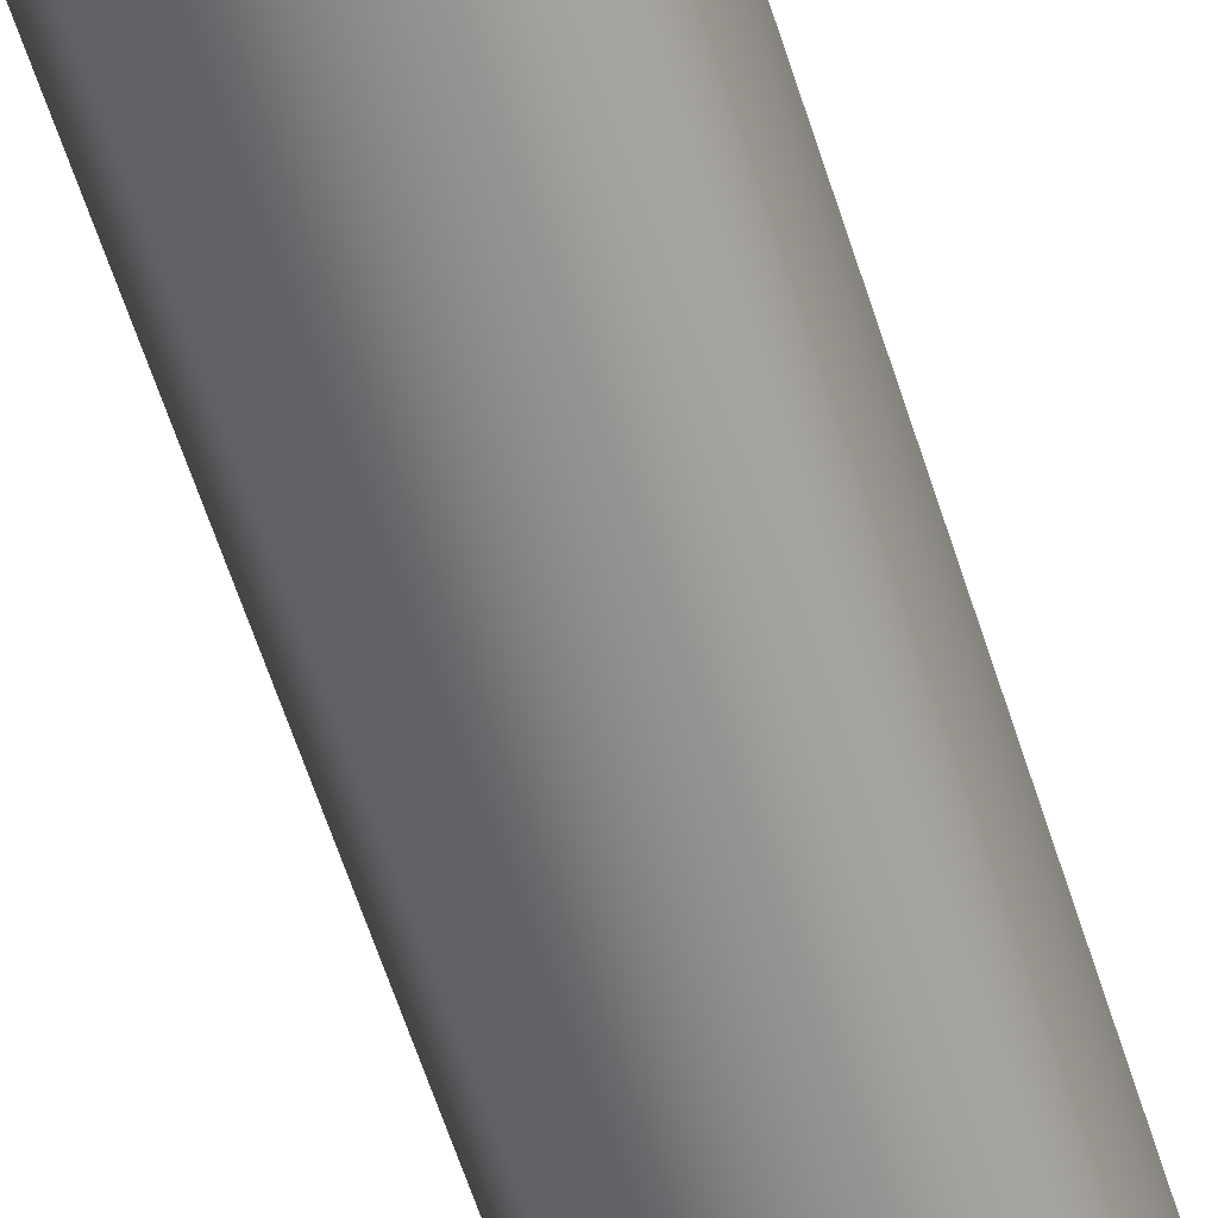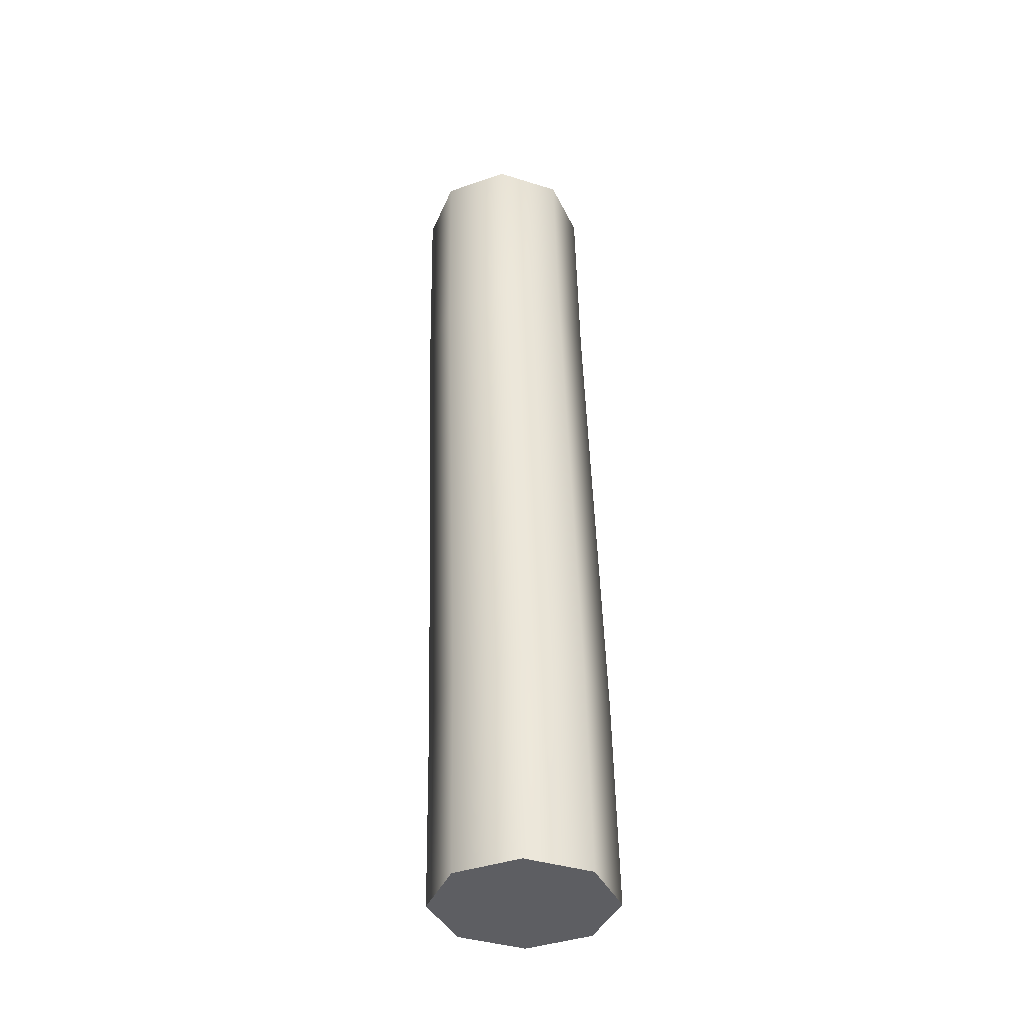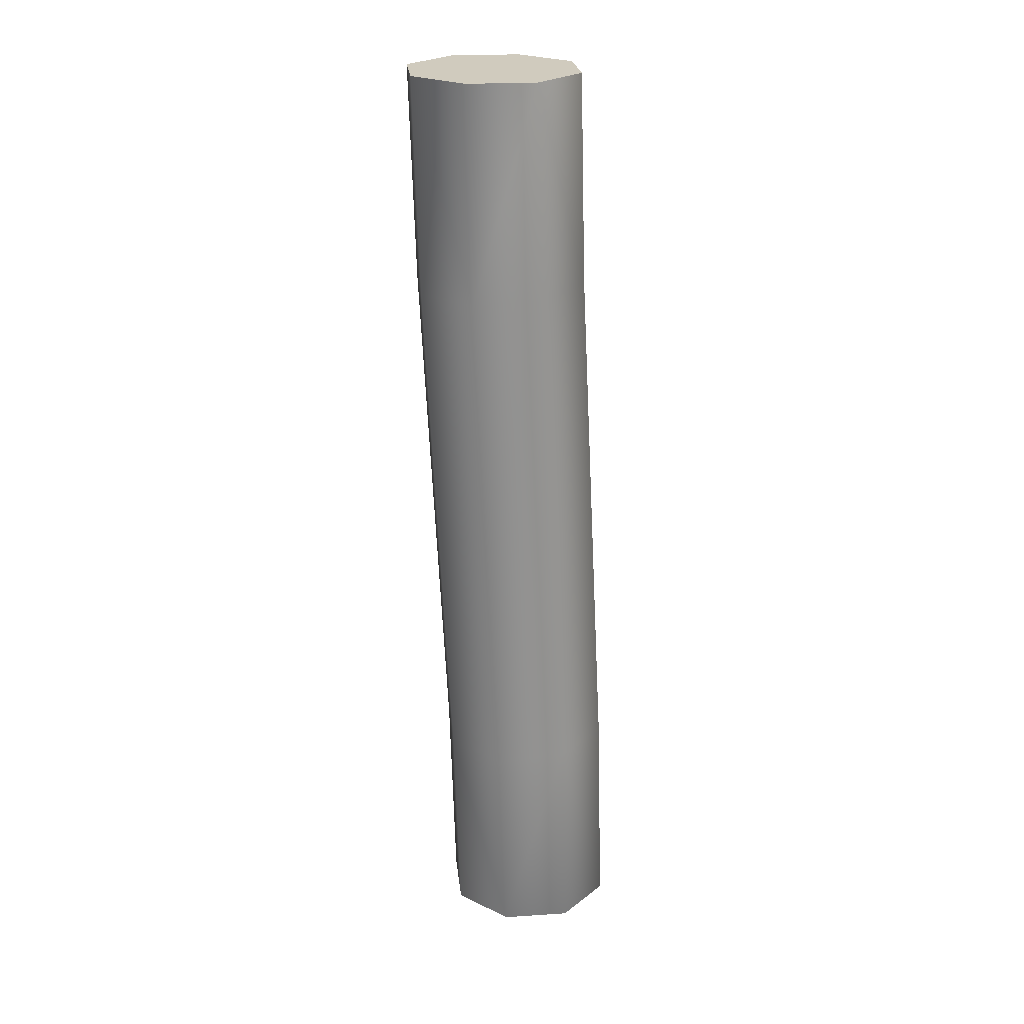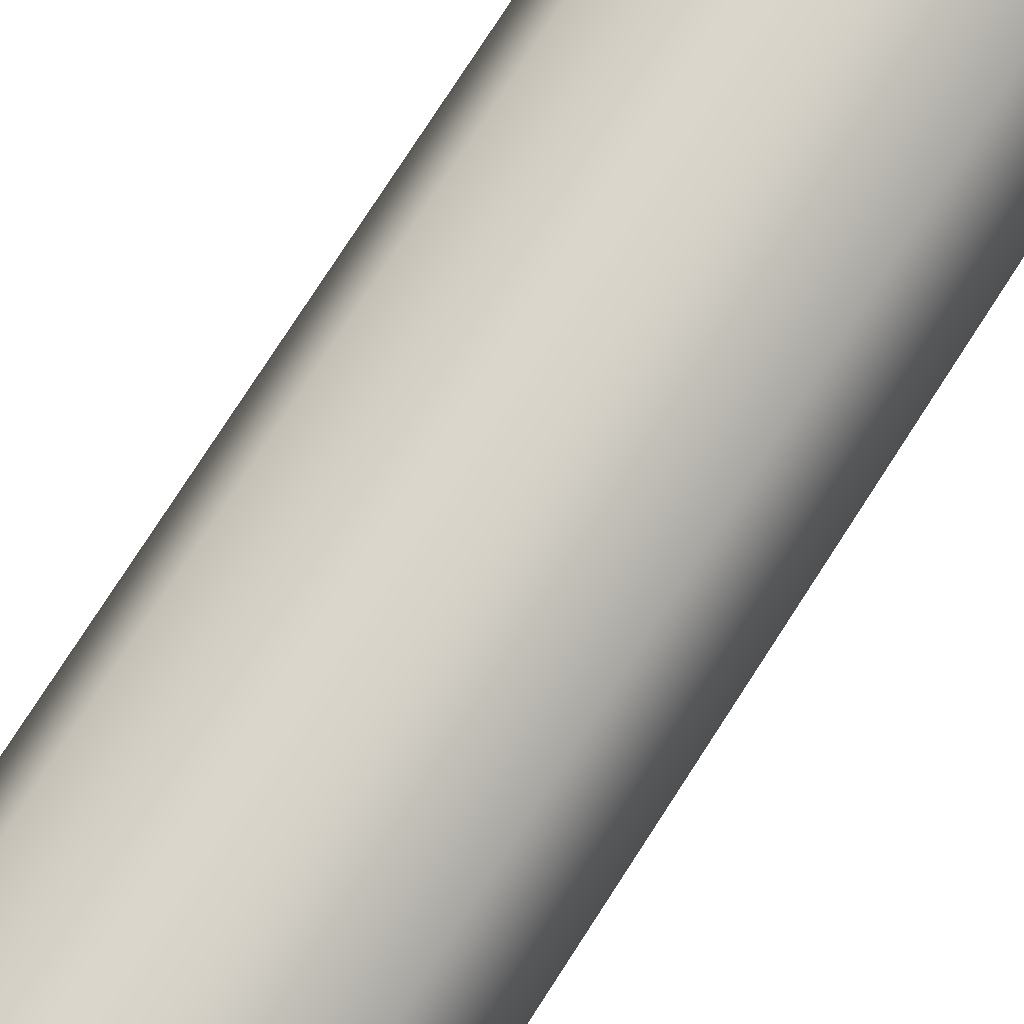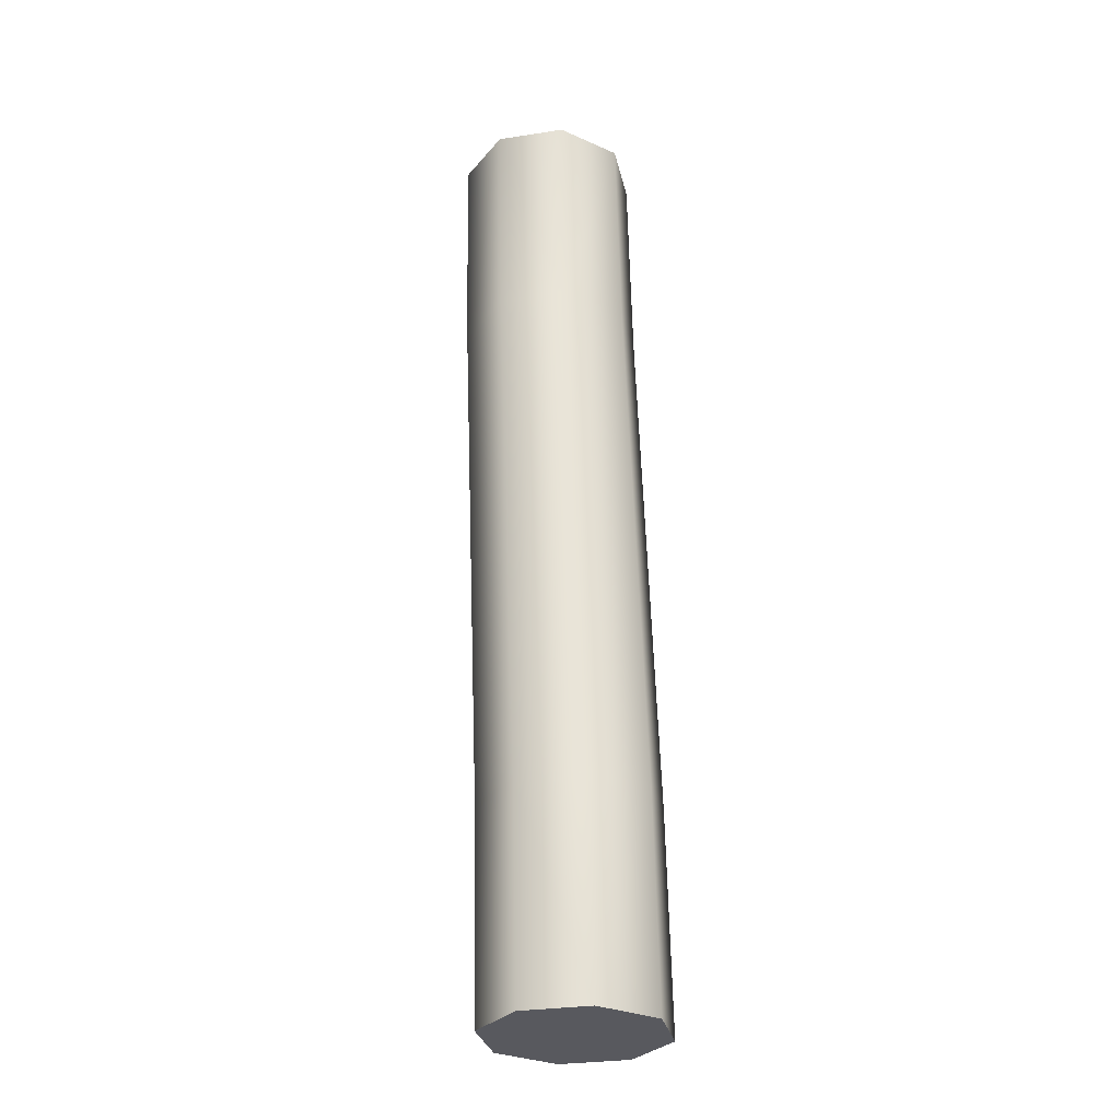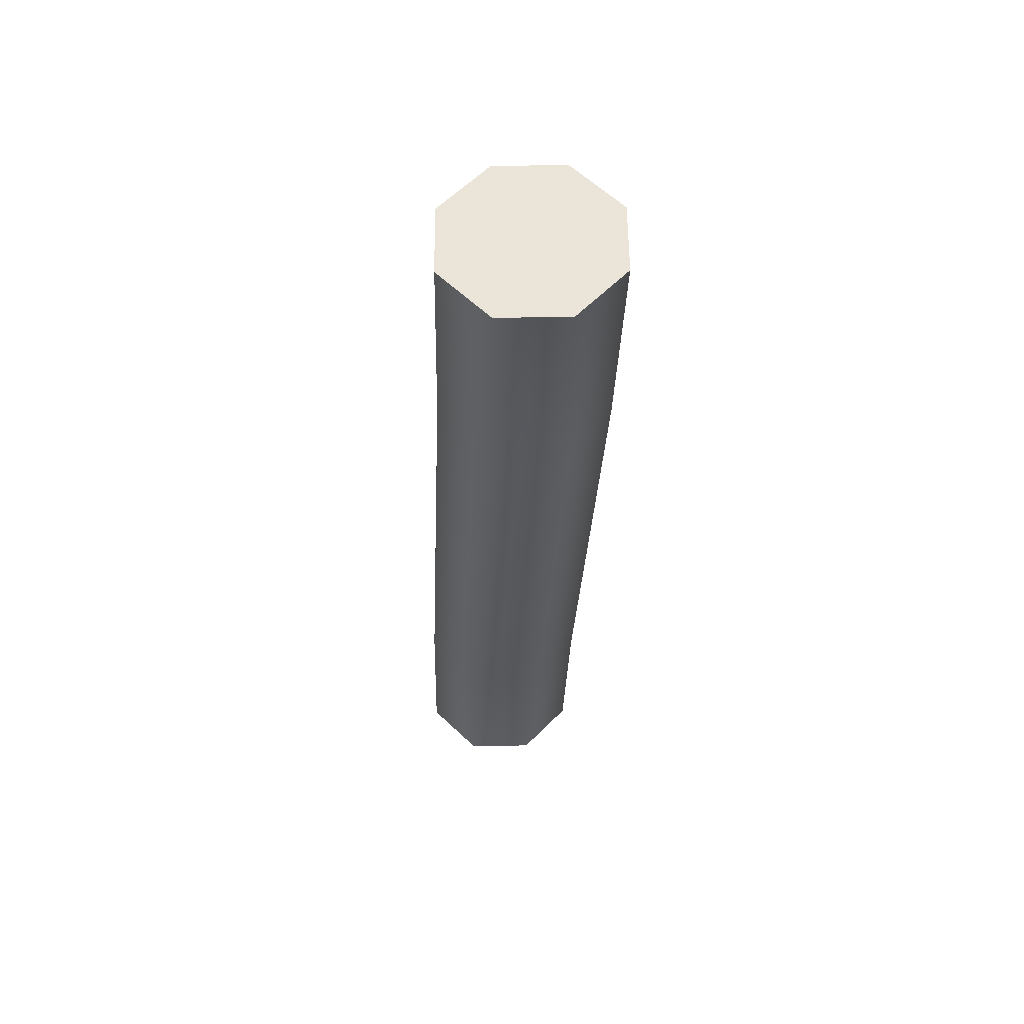
<metadata>
{"format":"obj","ext":"obj","renderer":"f3d","projection":"perspective","resolution":1024,"background":"white","views":[{"elev":-62.4,"azim":20.7,"up":"+Y"},{"elev":-39.2,"azim":-133.9,"up":"+Z"},{"elev":23.5,"azim":151.3,"up":"+Z"},{"elev":74.6,"azim":35.5,"up":"+Y"},{"elev":-30.3,"azim":125.0,"up":"+Z"},{"elev":59.5,"azim":21.8,"up":"+Z"}]}
</metadata>
<code>
g Wire Deformed
v 3.988e-06 0.4108 -3.035e-06
v 0.04597 0.3917 -3.332e-06
v 0.065 0.3458 -3.349e-06
v 0.04597 0.2998 -3.077e-06
v 3.985e-06 0.2808 -2.675e-06
v -0.04596 0.2998 -2.379e-06
v -0.065 0.3458 -2.361e-06
v -0.04596 0.3917 -2.633e-06
v 0.004401 0.41 0.1553
v 0.05031 0.391 0.1532
v 0.06932 0.345 0.152
v 0.05028 0.2991 0.1525
v 0.004358 0.28 0.1544
v -0.04155 0.2991 0.1565
v -0.06056 0.345 0.1577
v -0.04152 0.391 0.1572
v 0.01403 0.4084 0.3461
v 0.05992 0.3893 0.3435
v 0.07891 0.3434 0.342
v 0.05988 0.2974 0.3426
v 0.01397 0.2784 0.3449
v -0.03192 0.2974 0.3475
v -0.0509 0.3434 0.349
v -0.03187 0.3893 0.3484
v 0.02365 0.4067 0.5366
v 0.06956 0.3877 0.5345
v 0.08856 0.3417 0.5333
v 0.06953 0.2958 0.5338
v 0.0236 0.2767 0.5357
v -0.02231 0.2958 0.5378
v -0.04131 0.3417 0.539
v -0.02228 0.3877 0.5385
v 0.028 0.406 0.691
v 0.07396 0.387 0.691
v 0.093 0.341 0.691
v 0.07396 0.295 0.691
v 0.028 0.276 0.691
v -0.01796 0.295 0.691
v -0.037 0.341 0.691
v -0.01796 0.387 0.691
v 3.988e-06 0.4108 -3.035e-06
v 0.04597 0.3917 -3.332e-06
v 0.065 0.3458 -3.349e-06
v 0.04597 0.2998 -3.077e-06
v 3.985e-06 0.2808 -2.675e-06
v -0.04596 0.2998 -2.379e-06
v -0.065 0.3458 -2.361e-06
v -0.04596 0.3917 -2.633e-06
v 0.028 0.406 0.691
v 0.07396 0.387 0.691
v 0.093 0.341 0.691
v 0.07396 0.295 0.691
v 0.028 0.276 0.691
v -0.01796 0.295 0.691
v -0.037 0.341 0.691
v -0.01796 0.387 0.691
v 3.986e-06 0.3458 -2.855e-06
v 0.028 0.341 0.691
g Wire Deformed_0
f 1 9 2
f 10 2 9
f 10 11 2
f 3 2 11
f 3 11 4
f 12 4 11
f 12 13 4
f 5 4 13
f 5 13 6
f 14 6 13
f 14 15 6
f 7 6 15
f 7 15 8
f 16 8 15
f 16 9 8
f 1 8 9
f 9 17 10
f 18 10 17
f 18 19 10
f 11 10 19
f 11 19 12
f 20 12 19
f 20 21 12
f 13 12 21
f 13 21 14
f 22 14 21
f 22 23 14
f 15 14 23
f 15 23 16
f 24 16 23
f 24 17 16
f 9 16 17
f 17 25 18
f 26 18 25
f 26 27 18
f 19 18 27
f 19 27 20
f 28 20 27
f 28 29 20
f 21 20 29
f 21 29 22
f 30 22 29
f 30 31 22
f 23 22 31
f 23 31 24
f 32 24 31
f 32 25 24
f 17 24 25
f 25 33 26
f 34 26 33
f 34 35 26
f 27 26 35
f 27 35 28
f 36 28 35
f 36 37 28
f 29 28 37
f 29 37 30
f 38 30 37
f 38 39 30
f 31 30 39
f 31 39 32
f 40 32 39
f 40 33 32
f 25 32 33
f 41 42 57
f 42 43 57
f 43 44 57
f 44 45 57
f 45 46 57
f 46 47 57
f 47 48 57
f 48 41 57
f 50 49 58
f 51 50 58
f 52 51 58
f 53 52 58
f 54 53 58
f 55 54 58
f 56 55 58
f 49 56 58

</code>
